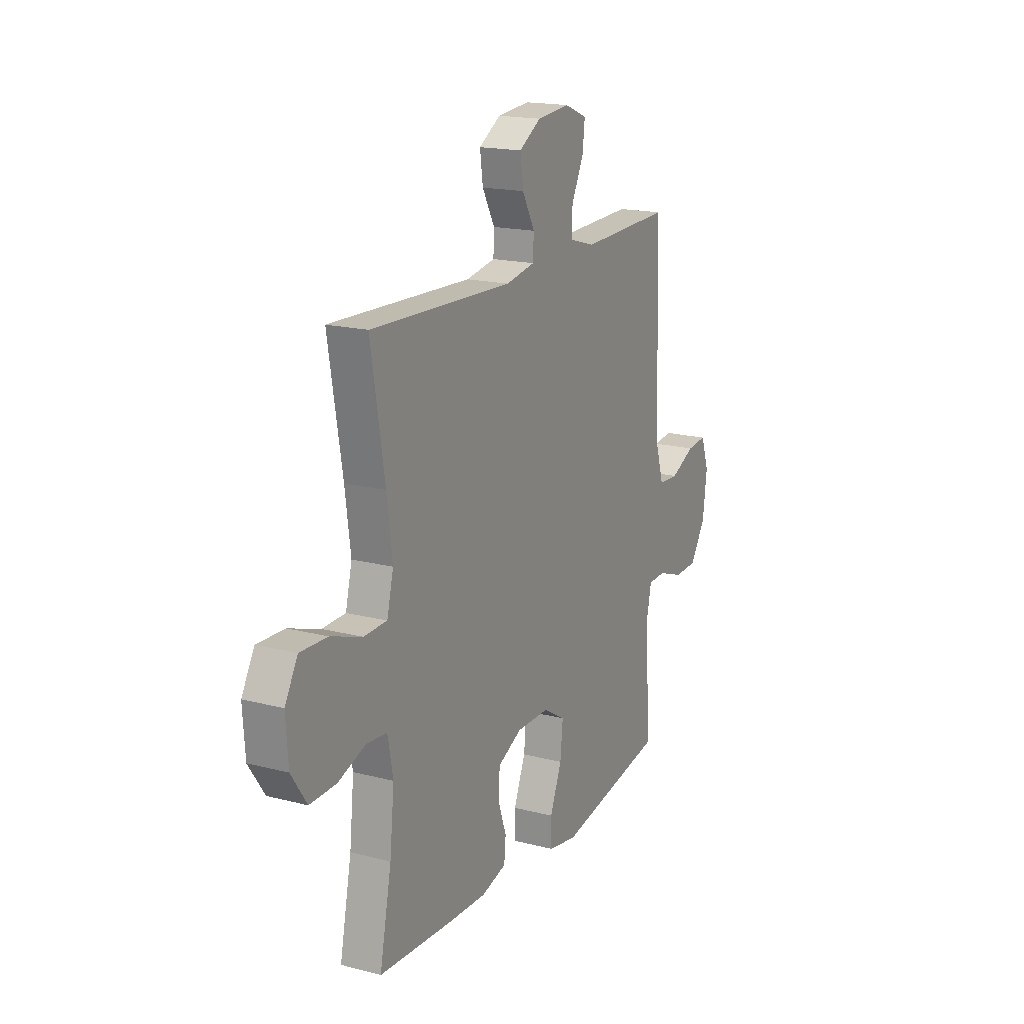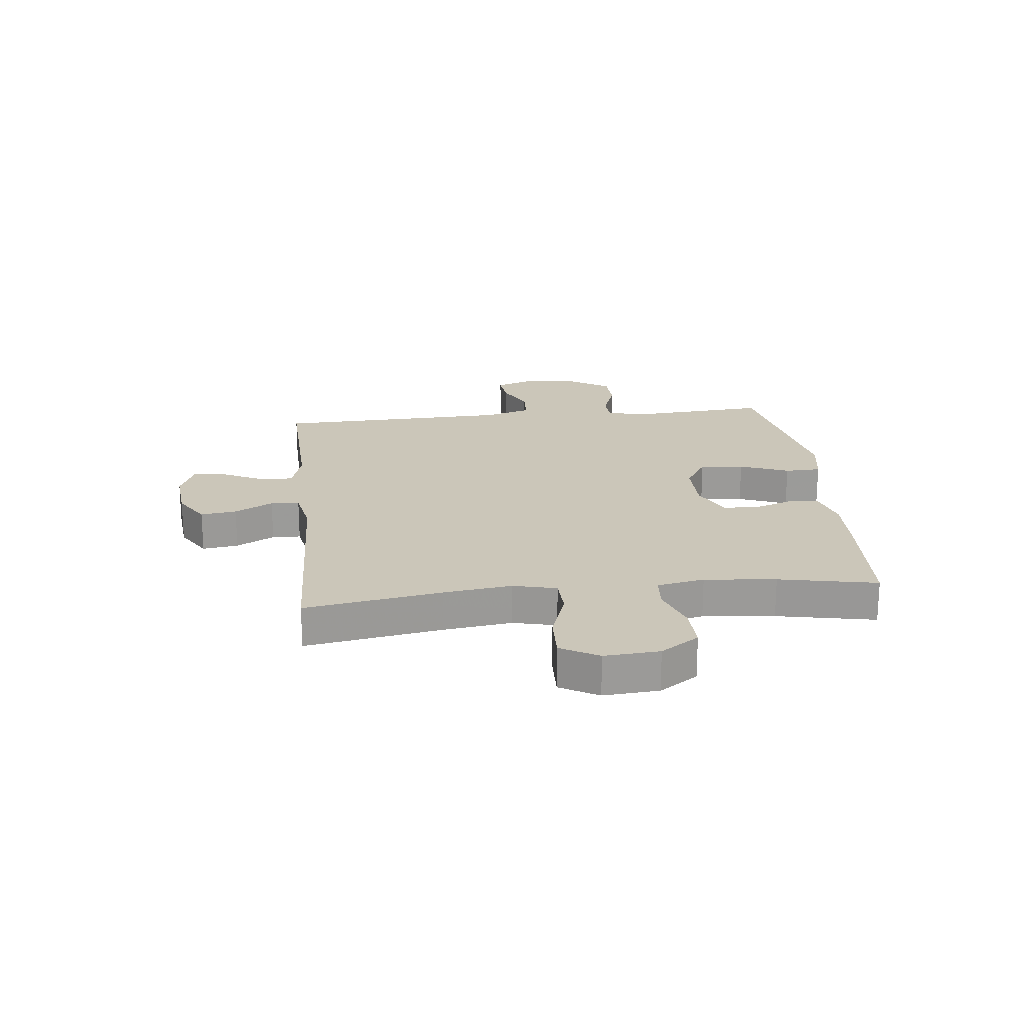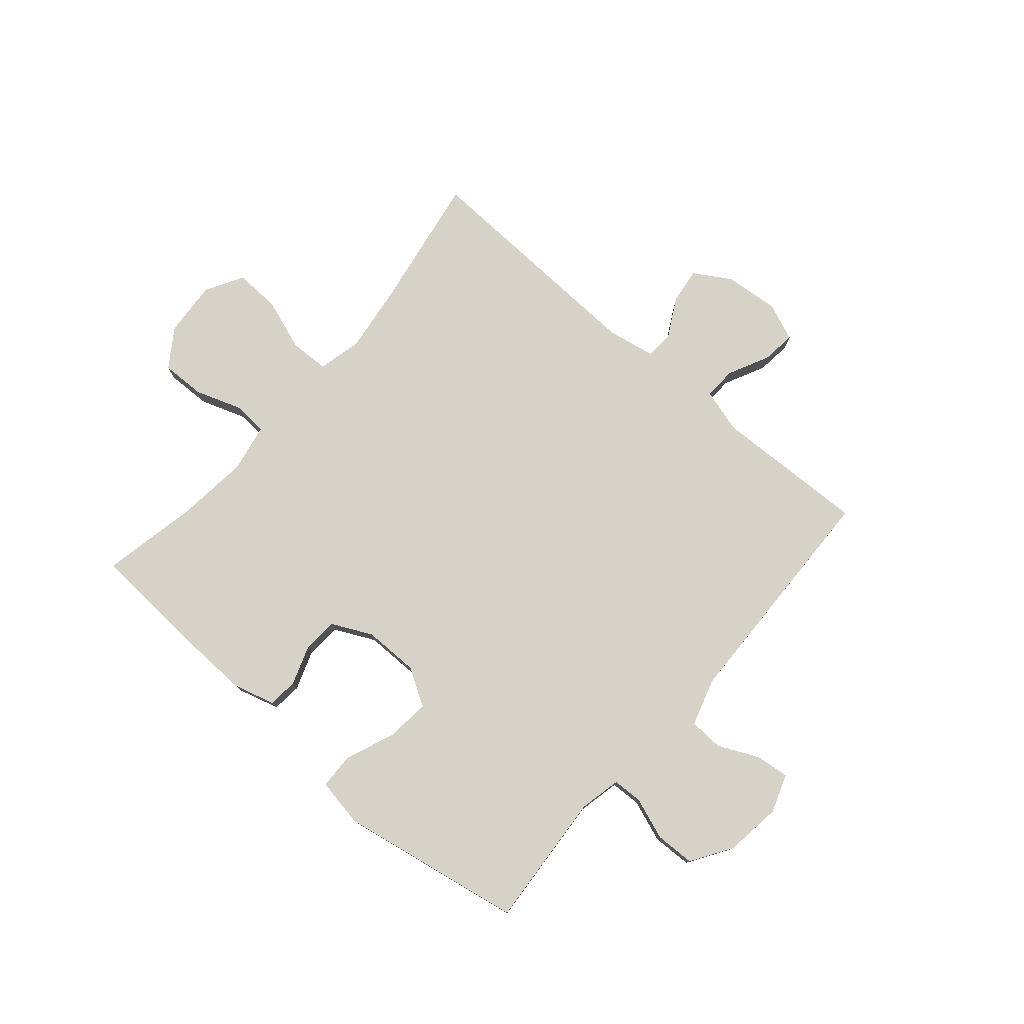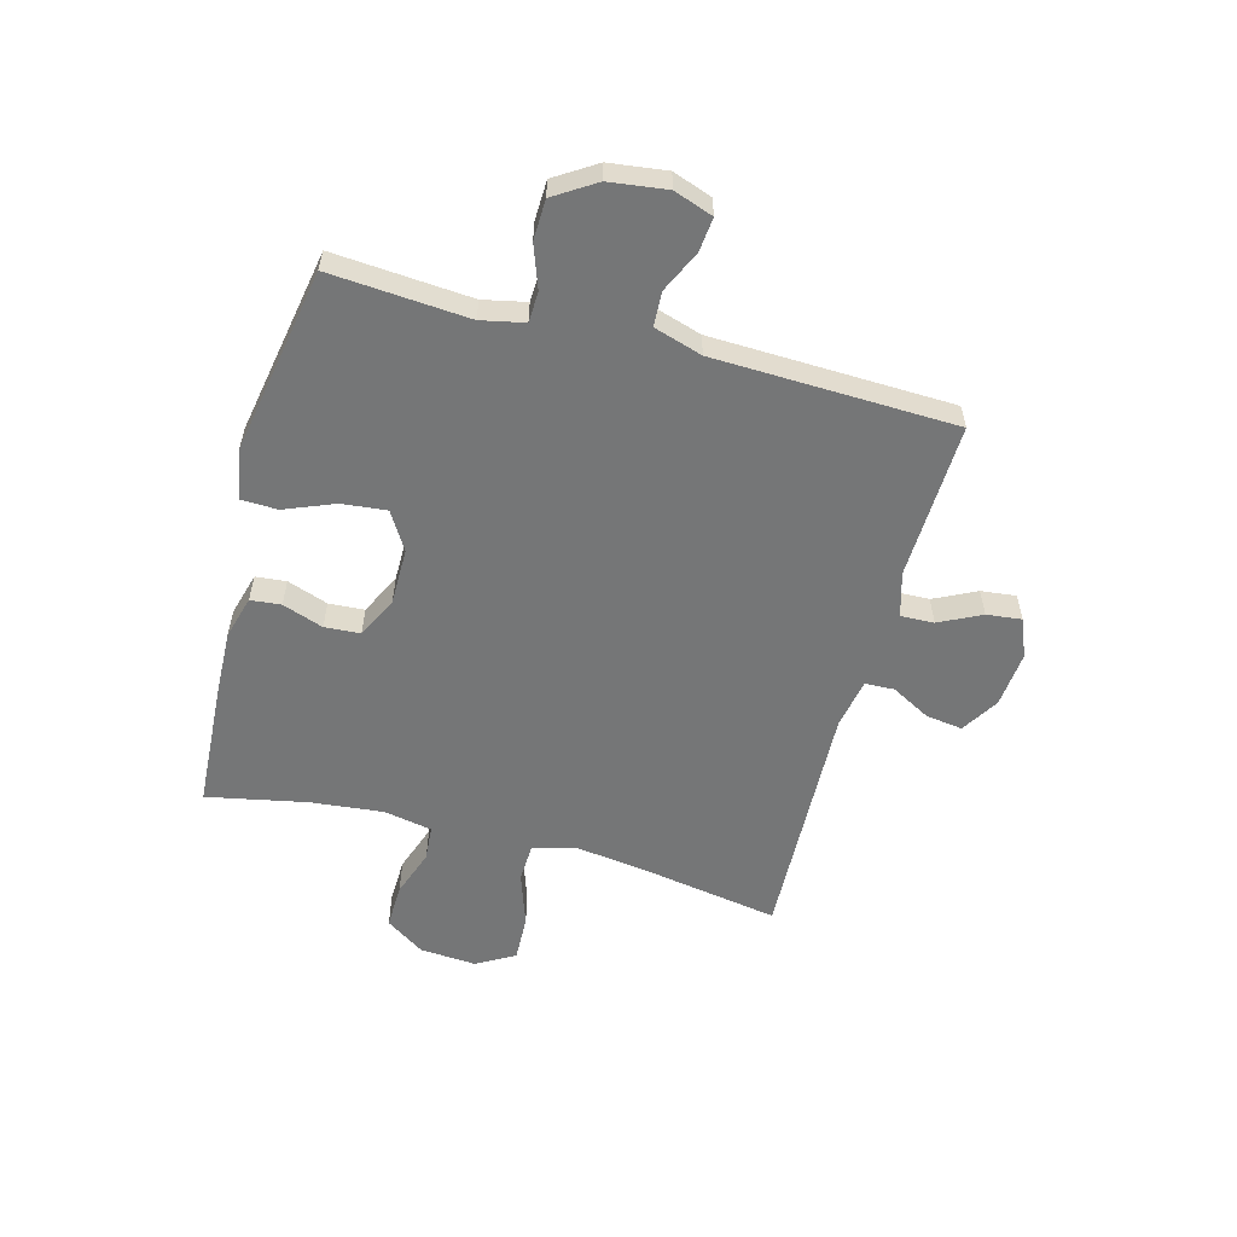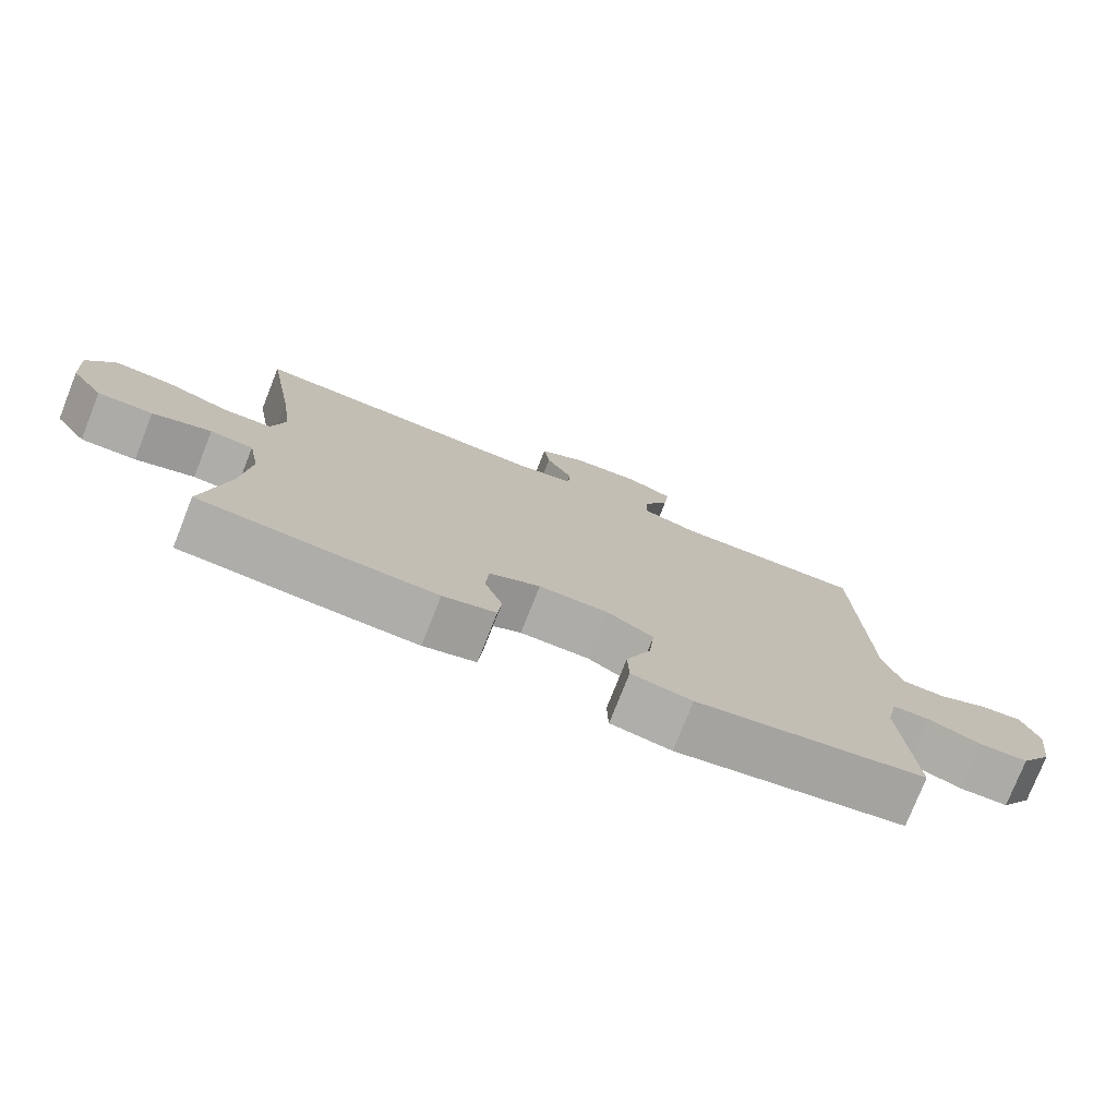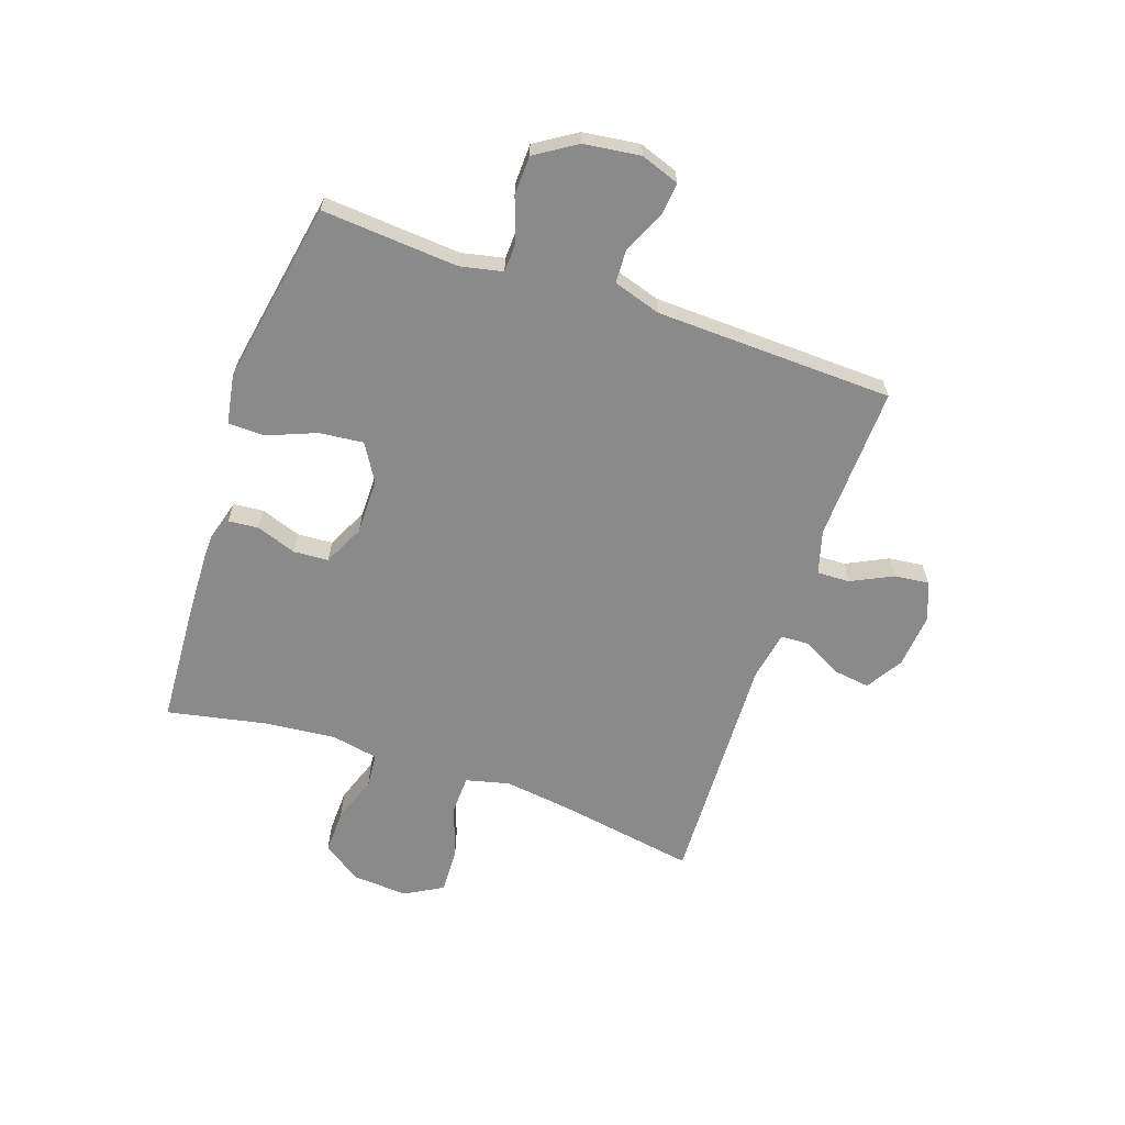
<metadata>
{"format":"obj","ext":"obj","renderer":"f3d","projection":"perspective","resolution":1024,"background":"white","views":[{"elev":17.7,"azim":117.0,"up":"+Z"},{"elev":20.8,"azim":83.7,"up":"+Y"},{"elev":77.7,"azim":-139.2,"up":"+Y"},{"elev":-56.7,"azim":-105.1,"up":"+Y"},{"elev":-76.6,"azim":158.4,"up":"+Z"},{"elev":-63.4,"azim":-109.0,"up":"+Y"}]}
</metadata>
<code>
v -0.5 0.07 0.5
v -0.227 0.07 0.491
v -0.15 0.07 0.513
v -0.152 0.07 0.571
v -0.188 0.07 0.644
v -0.195 0.07 0.705
v -0.128 0.07 0.732
v -0.031 0.07 0.723
v 0.034 0.07 0.683
v 0.025 0.07 0.619
v -0.012 0.07 0.551
v -0.01 0.07 0.5
v 0.077 0.07 0.484
v 0.5 0.07 0.5
v 0.459 0.07 0.257
v 0.443 0.07 0.136
v 0.462 0.07 0.059
v 0.531 0.07 0.057
v 0.624 0.07 0.089
v 0.705 0.07 0.092
v 0.743 0.07 0.025
v 0.736 0.07 -0.073
v 0.69 0.07 -0.141
v 0.612 0.07 -0.139
v 0.529 0.07 -0.11
v 0.468 0.07 -0.115
v 0.452 0.07 -0.199
v 0.465 0.07 -0.326
v 0.5 0.07 -0.5
v 0.281 0.07 -0.513
v 0.166 0.07 -0.517
v 0.091 0.07 -0.496
v 0.086 0.07 -0.443
v 0.111 0.07 -0.372
v 0.107 0.07 -0.31
v 0.035 0.07 -0.275
v -0.063 0.07 -0.275
v -0.129 0.07 -0.315
v -0.121 0.07 -0.393
v -0.086 0.07 -0.48
v -0.088 0.07 -0.544
v -0.174 0.07 -0.559
v -0.5 0.07 -0.5
v -0.482 0.07 -0.259
v -0.498 0.07 -0.184
v -0.551 0.07 -0.182
v -0.626 0.07 -0.209
v -0.696 0.07 -0.207
v -0.742 0.07 -0.135
v -0.755 0.07 -0.035
v -0.731 0.07 0.033
v -0.672 0.07 0.027
v -0.599 0.07 -0.007
v -0.539 0.07 -0.004
v -0.513 0.07 0.08
v -0.5 0 0.5
v -0.227 0 0.491
v -0.15 0 0.513
v -0.152 0 0.571
v -0.188 0 0.644
v -0.195 0 0.705
v -0.128 0 0.732
v -0.031 0 0.723
v 0.034 0 0.683
v 0.025 0 0.619
v -0.012 0 0.551
v -0.01 0 0.5
v 0.077 0 0.484
v 0.5 0 0.5
v 0.459 0 0.257
v 0.443 0 0.136
v 0.462 0 0.059
v 0.531 0 0.057
v 0.624 0 0.089
v 0.705 0 0.092
v 0.743 0 0.025
v 0.736 0 -0.073
v 0.69 0 -0.141
v 0.612 0 -0.139
v 0.529 0 -0.11
v 0.468 0 -0.115
v 0.452 0 -0.199
v 0.465 0 -0.326
v 0.5 0 -0.5
v 0.281 0 -0.513
v 0.166 0 -0.517
v 0.091 0 -0.496
v 0.086 0 -0.443
v 0.111 0 -0.372
v 0.107 0 -0.31
v 0.035 0 -0.275
v -0.063 0 -0.275
v -0.129 0 -0.315
v -0.121 0 -0.393
v -0.086 0 -0.48
v -0.088 0 -0.544
v -0.174 0 -0.559
v -0.5 0 -0.5
v -0.482 0 -0.259
v -0.498 0 -0.184
v -0.551 0 -0.182
v -0.626 0 -0.209
v -0.696 0 -0.207
v -0.742 0 -0.135
v -0.755 0 -0.035
v -0.731 0 0.033
v -0.672 0 0.027
v -0.599 0 -0.007
v -0.539 0 -0.004
v -0.513 0 0.08
f 50 51 52 53
f 50 53 54
f 49 50 54
f 46 47 48 49
f 45 46 49 54
f 41 42 43 44
f 39 40 41 44
f 38 39 44 45
f 37 38 45 54
f 31 32 33 34
f 31 34 35
f 28 29 30 31
f 27 28 31 35
f 26 27 35 36
f 22 23 24 25
f 22 25 26
f 21 22 26
f 18 19 20 21
f 17 18 21 26
f 16 17 26 36
f 13 14 15
f 12 13 15 16
f 8 9 10 11
f 8 11 12
f 7 8 12
f 4 5 6 7
f 3 4 7 12
f 2 3 12 16
f 55 1 2 16
f 37 54 55
f 16 36 37 55
f 108 107 106 105
f 109 108 105
f 109 105 104
f 104 103 102 101
f 109 104 101 100
f 99 98 97 96
f 99 96 95 94
f 100 99 94 93
f 109 100 93 92
f 89 88 87 86
f 90 89 86
f 86 85 84 83
f 90 86 83 82
f 91 90 82 81
f 80 79 78 77
f 81 80 77
f 81 77 76
f 76 75 74 73
f 81 76 73 72
f 91 81 72 71
f 70 69 68
f 71 70 68 67
f 66 65 64 63
f 67 66 63
f 67 63 62
f 62 61 60 59
f 67 62 59 58
f 71 67 58 57
f 71 57 56 110
f 110 109 92
f 110 92 91 71
f 1 56 57 2
f 2 57 58 3
f 3 58 59 4
f 4 59 60 5
f 5 60 61 6
f 6 61 62 7
f 7 62 63 8
f 8 63 64 9
f 9 64 65 10
f 10 65 66 11
f 11 66 67 12
f 12 67 68 13
f 13 68 69 14
f 14 69 70 15
f 15 70 71 16
f 16 71 72 17
f 17 72 73 18
f 18 73 74 19
f 19 74 75 20
f 20 75 76 21
f 21 76 77 22
f 22 77 78 23
f 23 78 79 24
f 24 79 80 25
f 25 80 81 26
f 26 81 82 27
f 27 82 83 28
f 28 83 84 29
f 29 84 85 30
f 30 85 86 31
f 31 86 87 32
f 32 87 88 33
f 33 88 89 34
f 34 89 90 35
f 35 90 91 36
f 36 91 92 37
f 37 92 93 38
f 38 93 94 39
f 39 94 95 40
f 40 95 96 41
f 41 96 97 42
f 42 97 98 43
f 43 98 99 44
f 44 99 100 45
f 45 100 101 46
f 46 101 102 47
f 47 102 103 48
f 48 103 104 49
f 49 104 105 50
f 50 105 106 51
f 51 106 107 52
f 52 107 108 53
f 53 108 109 54
f 54 109 110 55
f 55 110 56 1

</code>
